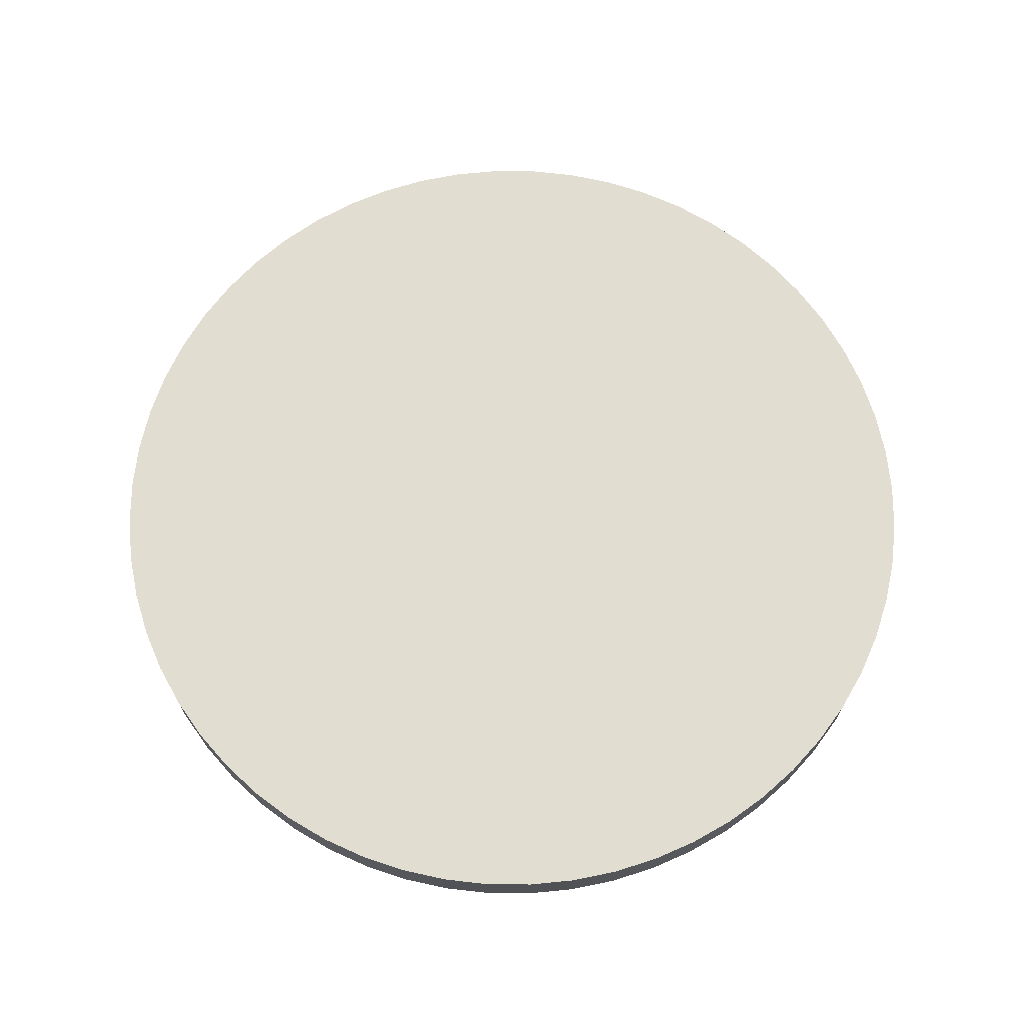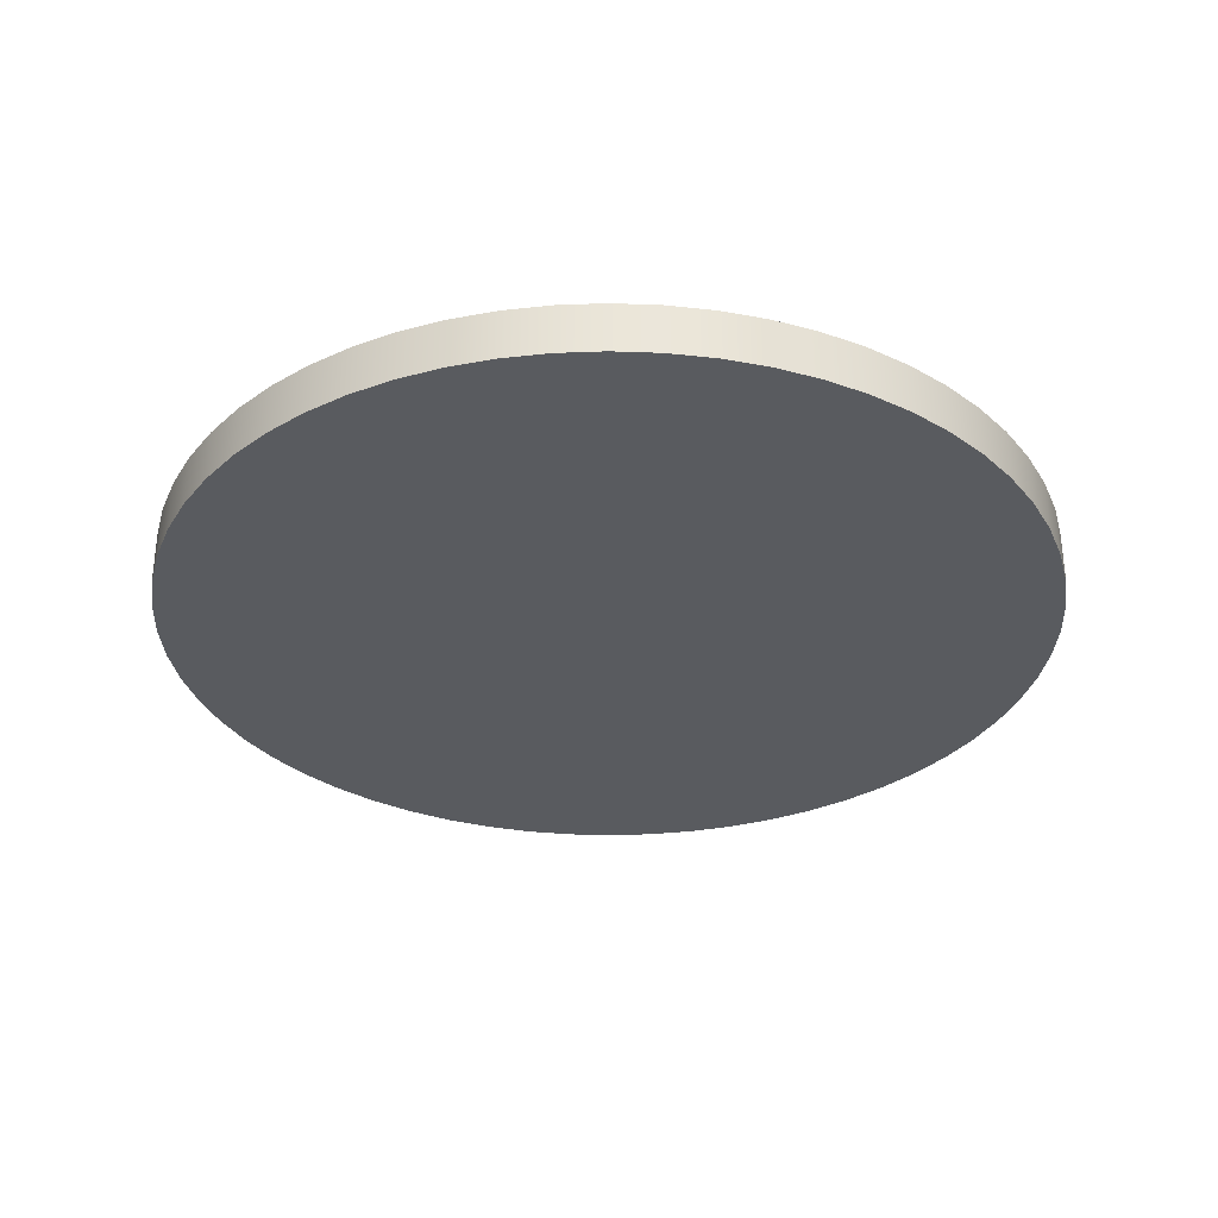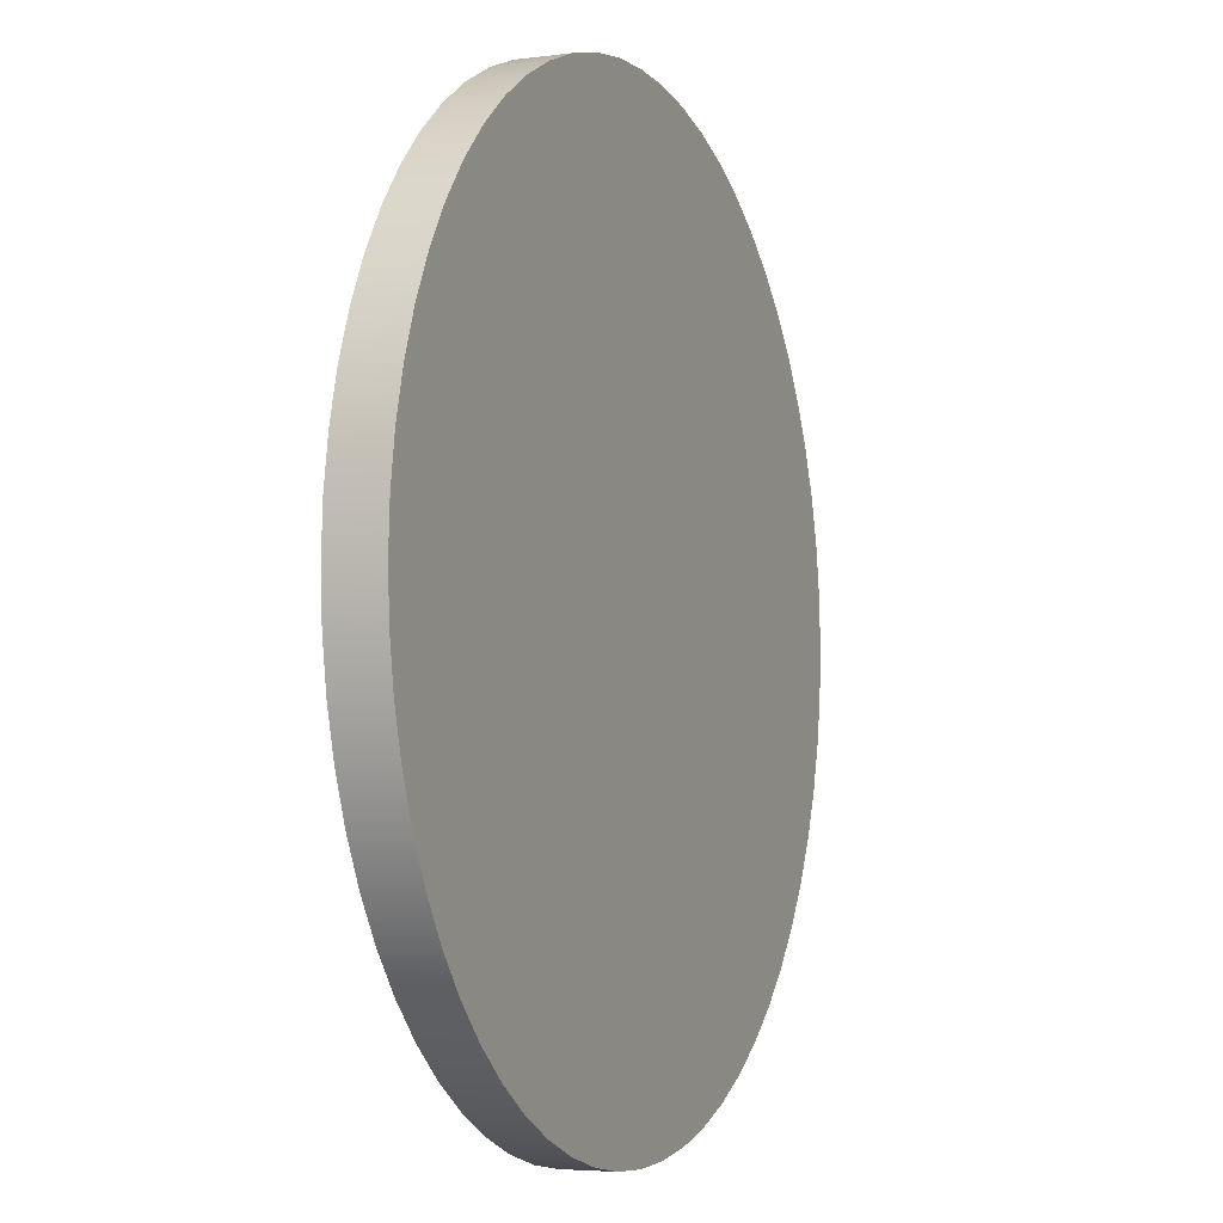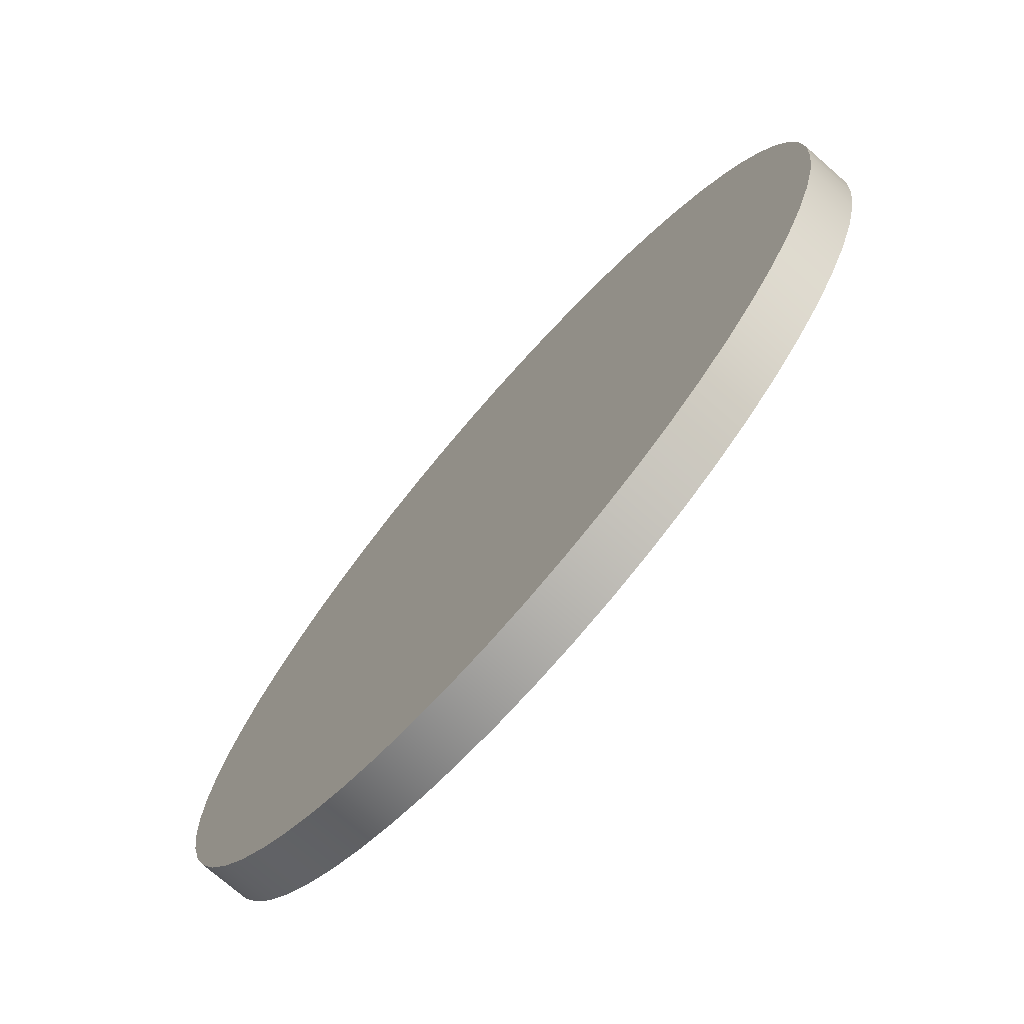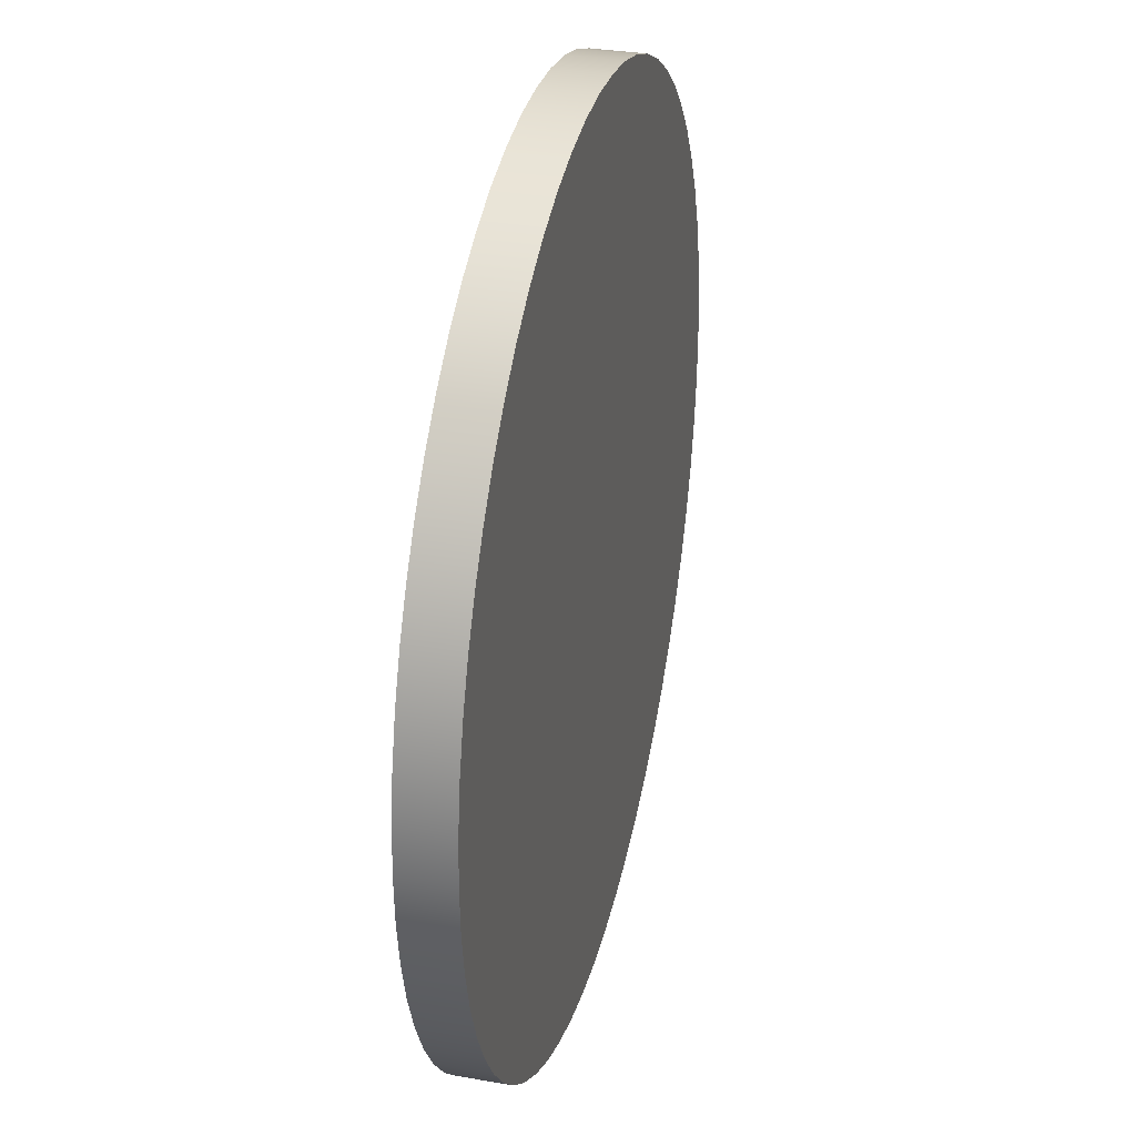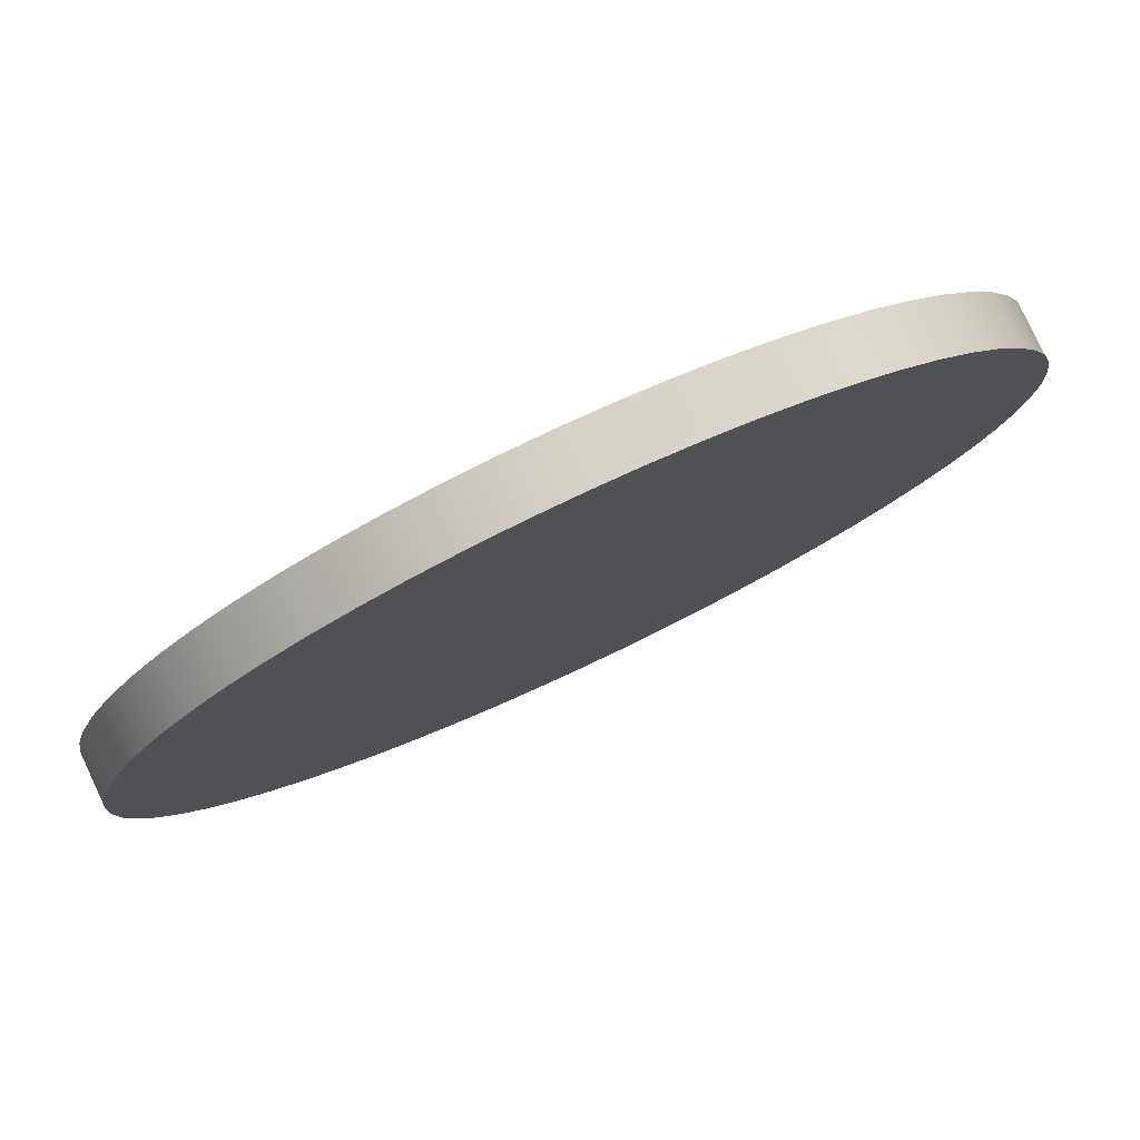
<metadata>
{"format":"obj","ext":"obj","renderer":"f3d","projection":"perspective","resolution":1024,"background":"white","views":[{"elev":68.9,"azim":3.4,"up":"+Y"},{"elev":-32.0,"azim":-143.9,"up":"+Y"},{"elev":-4.8,"azim":112.9,"up":"+Z"},{"elev":-74.2,"azim":-131.1,"up":"+Z"},{"elev":32.6,"azim":103.7,"up":"+Z"},{"elev":79.9,"azim":154.9,"up":"+Z"}]}
</metadata>
<code>
v -15.7 1.8 1.923e-15
v -15.61 1.8 -1.641
v -15.36 1.8 -3.264
v -14.93 1.8 -4.852
v -14.34 1.8 -6.386
v -13.6 1.8 -7.85
v -12.7 1.8 -9.228
v -11.67 1.8 -10.51
v -10.51 1.8 -11.67
v -9.228 1.8 -12.7
v -7.85 1.8 -13.6
v -6.386 1.8 -14.34
v -4.852 1.8 -14.93
v -3.264 1.8 -15.36
v -1.641 1.8 -15.61
v 9.613e-16 1.8 -15.7
v 1.641 1.8 -15.61
v 3.264 1.8 -15.36
v 4.852 1.8 -14.93
v 6.386 1.8 -14.34
v 7.85 1.8 -13.6
v 9.228 1.8 -12.7
v 10.51 1.8 -11.67
v 11.67 1.8 -10.51
v 12.7 1.8 -9.228
v 13.6 1.8 -7.85
v 14.34 1.8 -6.386
v 14.93 1.8 -4.852
v 15.36 1.8 -3.264
v 15.61 1.8 -1.641
v 15.7 1.8 0
v 15.61 1.8 1.641
v 15.36 1.8 3.264
v 14.93 1.8 4.852
v 14.34 1.8 6.386
v 13.6 1.8 7.85
v 12.7 1.8 9.228
v 11.67 1.8 10.51
v 10.51 1.8 11.67
v 9.228 1.8 12.7
v 7.85 1.8 13.6
v 6.386 1.8 14.34
v 4.852 1.8 14.93
v 3.264 1.8 15.36
v 1.641 1.8 15.61
v 9.613e-16 1.8 15.7
v -1.641 1.8 15.61
v -3.264 1.8 15.36
v -4.852 1.8 14.93
v -6.386 1.8 14.34
v -7.85 1.8 13.6
v -9.228 1.8 12.7
v -10.51 1.8 11.67
v -11.67 1.8 10.51
v -12.7 1.8 9.228
v -13.6 1.8 7.85
v -14.34 1.8 6.386
v -14.93 1.8 4.852
v -15.36 1.8 3.264
v -15.61 1.8 1.641
v -15.7 0 1.923e-15
v -15.61 0 1.641
v -15.36 0 3.264
v -14.93 0 4.852
v -14.34 0 6.386
v -13.6 0 7.85
v -12.7 0 9.228
v -11.67 0 10.51
v -10.51 0 11.67
v -9.228 0 12.7
v -7.85 0 13.6
v -6.386 0 14.34
v -4.852 0 14.93
v -3.264 0 15.36
v -1.641 0 15.61
v 9.613e-16 0 15.7
v 1.641 0 15.61
v 3.264 0 15.36
v 4.852 0 14.93
v 6.386 0 14.34
v 7.85 0 13.6
v 9.228 0 12.7
v 10.51 0 11.67
v 11.67 0 10.51
v 12.7 0 9.228
v 13.6 0 7.85
v 14.34 0 6.386
v 14.93 0 4.852
v 15.36 0 3.264
v 15.61 0 1.641
v 15.7 0 0
v 15.61 0 -1.641
v 15.36 0 -3.264
v 14.93 0 -4.852
v 14.34 0 -6.386
v 13.6 0 -7.85
v 12.7 0 -9.228
v 11.67 0 -10.51
v 10.51 0 -11.67
v 9.228 0 -12.7
v 7.85 0 -13.6
v 6.386 0 -14.34
v 4.852 0 -14.93
v 3.264 0 -15.36
v 1.641 0 -15.61
v 9.613e-16 0 -15.7
v -1.641 0 -15.61
v -3.264 0 -15.36
v -4.852 0 -14.93
v -6.386 0 -14.34
v -7.85 0 -13.6
v -9.228 0 -12.7
v -10.51 0 -11.67
v -11.67 0 -10.51
v -12.7 0 -9.228
v -13.6 0 -7.85
v -14.34 0 -6.386
v -14.93 0 -4.852
v -15.36 0 -3.264
v -15.61 0 -1.641
v -15.7 0 1.923e-15
v -15.7 1.8 1.923e-15
v -15.7 1.8 1.923e-15
v -15.61 1.8 1.641
v -15.36 1.8 3.264
v -14.93 1.8 4.852
v -14.34 1.8 6.386
v -13.6 1.8 7.85
v -12.7 1.8 9.228
v -11.67 1.8 10.51
v -10.51 1.8 11.67
v -9.228 1.8 12.7
v -7.85 1.8 13.6
v -6.386 1.8 14.34
v -4.852 1.8 14.93
v -3.264 1.8 15.36
v -1.641 1.8 15.61
v 9.613e-16 1.8 15.7
v 1.641 1.8 15.61
v 3.264 1.8 15.36
v 4.852 1.8 14.93
v 6.386 1.8 14.34
v 7.85 1.8 13.6
v 9.228 1.8 12.7
v 10.51 1.8 11.67
v 11.67 1.8 10.51
v 12.7 1.8 9.228
v 13.6 1.8 7.85
v 14.34 1.8 6.386
v 14.93 1.8 4.852
v 15.36 1.8 3.264
v 15.61 1.8 1.641
v 15.7 1.8 0
v 15.61 1.8 -1.641
v 15.36 1.8 -3.264
v 14.93 1.8 -4.852
v 14.34 1.8 -6.386
v 13.6 1.8 -7.85
v 12.7 1.8 -9.228
v 11.67 1.8 -10.51
v 10.51 1.8 -11.67
v 9.228 1.8 -12.7
v 7.85 1.8 -13.6
v 6.386 1.8 -14.34
v 4.852 1.8 -14.93
v 3.264 1.8 -15.36
v 1.641 1.8 -15.61
v 9.613e-16 1.8 -15.7
v -1.641 1.8 -15.61
v -3.264 1.8 -15.36
v -4.852 1.8 -14.93
v -6.386 1.8 -14.34
v -7.85 1.8 -13.6
v -9.228 1.8 -12.7
v -10.51 1.8 -11.67
v -11.67 1.8 -10.51
v -12.7 1.8 -9.228
v -13.6 1.8 -7.85
v -14.34 1.8 -6.386
v -14.93 1.8 -4.852
v -15.36 1.8 -3.264
v -15.61 1.8 -1.641
v -15.7 0 1.923e-15
v -15.61 0 -1.641
v -15.36 0 -3.264
v -14.93 0 -4.852
v -14.34 0 -6.386
v -13.6 0 -7.85
v -12.7 0 -9.228
v -11.67 0 -10.51
v -10.51 0 -11.67
v -9.228 0 -12.7
v -7.85 0 -13.6
v -6.386 0 -14.34
v -4.852 0 -14.93
v -3.264 0 -15.36
v -1.641 0 -15.61
v 9.613e-16 0 -15.7
v 1.641 0 -15.61
v 3.264 0 -15.36
v 4.852 0 -14.93
v 6.386 0 -14.34
v 7.85 0 -13.6
v 9.228 0 -12.7
v 10.51 0 -11.67
v 11.67 0 -10.51
v 12.7 0 -9.228
v 13.6 0 -7.85
v 14.34 0 -6.386
v 14.93 0 -4.852
v 15.36 0 -3.264
v 15.61 0 -1.641
v 15.7 0 0
v 15.61 0 1.641
v 15.36 0 3.264
v 14.93 0 4.852
v 14.34 0 6.386
v 13.6 0 7.85
v 12.7 0 9.228
v 11.67 0 10.51
v 10.51 0 11.67
v 9.228 0 12.7
v 7.85 0 13.6
v 6.386 0 14.34
v 4.852 0 14.93
v 3.264 0 15.36
v 1.641 0 15.61
v 9.613e-16 0 15.7
v -1.641 0 15.61
v -3.264 0 15.36
v -4.852 0 14.93
v -6.386 0 14.34
v -7.85 0 13.6
v -9.228 0 12.7
v -10.51 0 11.67
v -11.67 0 10.51
v -12.7 0 9.228
v -13.6 0 7.85
v -14.34 0 6.386
v -14.93 0 4.852
v -15.36 0 3.264
v -15.61 0 1.641
g 68121b6e-e2c9-11ea-93dc-54bf646e7e1f
f 2 120 1
f 1 120 121
f 122 61 60
f 60 61 62
f 60 62 59
f 59 62 63
f 59 63 58
f 58 63 64
f 58 64 57
f 57 64 65
f 57 65 56
f 56 65 66
f 56 66 55
f 55 66 67
f 55 67 54
f 54 67 68
f 54 68 53
f 53 68 69
f 53 69 52
f 52 69 70
f 52 70 51
f 51 70 71
f 51 71 50
f 50 71 72
f 50 72 49
f 49 72 73
f 49 73 48
f 48 73 74
f 48 74 47
f 47 74 75
f 47 75 46
f 46 75 76
f 46 76 45
f 45 76 77
f 45 77 44
f 44 77 78
f 44 78 43
f 43 78 79
f 43 79 42
f 42 79 80
f 42 80 41
f 41 80 81
f 41 81 40
f 40 81 82
f 40 82 39
f 39 82 83
f 39 83 38
f 38 83 84
f 38 84 37
f 37 84 85
f 37 85 36
f 36 85 86
f 36 86 35
f 35 86 87
f 35 87 34
f 34 87 88
f 34 88 33
f 33 88 89
f 33 89 32
f 32 89 90
f 32 90 31
f 31 90 91
f 31 91 30
f 30 91 92
f 30 92 29
f 29 92 93
f 29 93 28
f 28 93 94
f 28 94 27
f 27 94 95
f 27 95 26
f 26 95 96
f 26 96 25
f 25 96 97
f 25 97 24
f 24 97 98
f 24 98 23
f 23 98 99
f 23 99 22
f 22 99 100
f 22 100 21
f 21 100 101
f 21 101 20
f 20 101 102
f 20 102 19
f 19 102 103
f 19 103 18
f 18 103 104
f 18 104 17
f 17 104 105
f 17 105 16
f 16 105 106
f 16 106 15
f 15 106 107
f 15 107 14
f 14 107 108
f 14 108 13
f 13 108 109
f 13 109 12
f 12 109 110
f 12 110 11
f 11 110 111
f 11 111 10
f 10 111 112
f 10 112 9
f 9 112 113
f 9 113 8
f 8 113 114
f 8 114 7
f 7 114 115
f 7 115 6
f 6 115 116
f 6 116 5
f 5 116 117
f 5 117 4
f 4 117 118
f 4 118 3
f 3 118 119
f 3 119 2
f 2 119 120
g 6812b7da-e2c9-11ea-939a-54bf646e7e1f
f 124 152 123
f 123 152 153
f 123 153 182
f 182 153 154
f 182 154 181
f 181 154 155
f 181 155 180
f 180 155 156
f 180 156 179
f 179 156 157
f 179 157 178
f 178 157 158
f 178 158 177
f 177 158 159
f 177 159 176
f 176 159 160
f 176 160 175
f 175 160 161
f 175 161 174
f 174 161 162
f 174 162 173
f 173 162 163
f 173 163 172
f 172 163 164
f 172 164 171
f 171 164 165
f 171 165 170
f 170 165 166
f 170 166 169
f 169 166 167
f 169 167 168
f 152 124 151
f 151 124 125
f 151 125 150
f 150 125 126
f 150 126 149
f 149 126 127
f 149 127 148
f 148 127 128
f 148 128 147
f 147 128 129
f 147 129 146
f 146 129 130
f 146 130 145
f 145 130 131
f 145 131 144
f 144 131 132
f 144 132 143
f 143 132 133
f 143 133 142
f 142 133 134
f 142 134 141
f 141 134 135
f 141 135 140
f 140 135 136
f 140 136 139
f 139 136 137
f 139 137 138
g 681353ee-e2c9-11ea-8c6f-54bf646e7e1f
f 184 212 183
f 183 212 213
f 183 213 242
f 242 213 214
f 242 214 241
f 241 214 215
f 241 215 240
f 240 215 216
f 240 216 239
f 239 216 217
f 239 217 238
f 238 217 218
f 238 218 237
f 237 218 219
f 237 219 236
f 236 219 220
f 236 220 235
f 235 220 221
f 235 221 234
f 234 221 222
f 234 222 233
f 233 222 223
f 233 223 232
f 232 223 224
f 232 224 231
f 231 224 225
f 231 225 230
f 230 225 226
f 230 226 229
f 229 226 227
f 229 227 228
f 212 184 211
f 211 184 185
f 211 185 210
f 210 185 186
f 210 186 209
f 209 186 187
f 209 187 208
f 208 187 188
f 208 188 207
f 207 188 189
f 207 189 206
f 206 189 190
f 206 190 205
f 205 190 191
f 205 191 204
f 204 191 192
f 204 192 203
f 203 192 193
f 203 193 202
f 202 193 194
f 202 194 201
f 201 194 195
f 201 195 200
f 200 195 196
f 200 196 199
f 199 196 197
f 199 197 198

</code>
